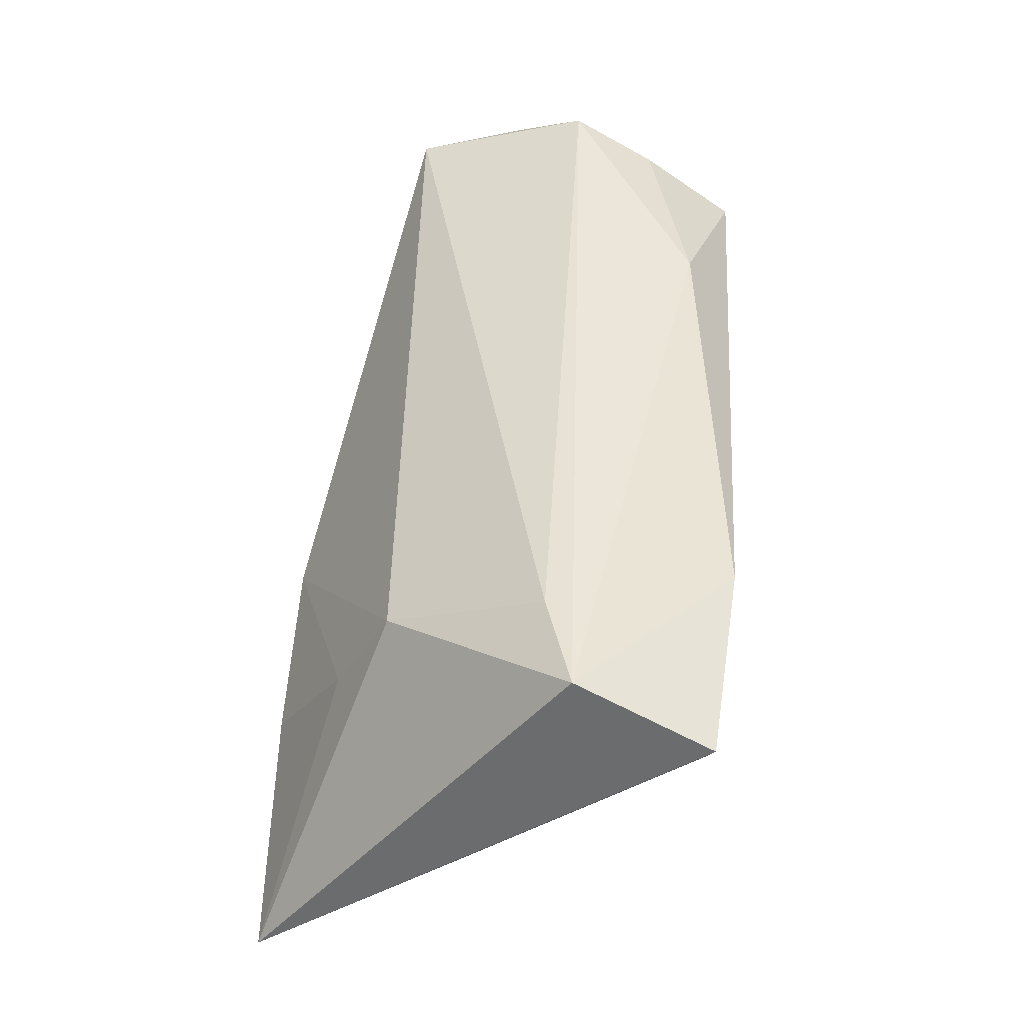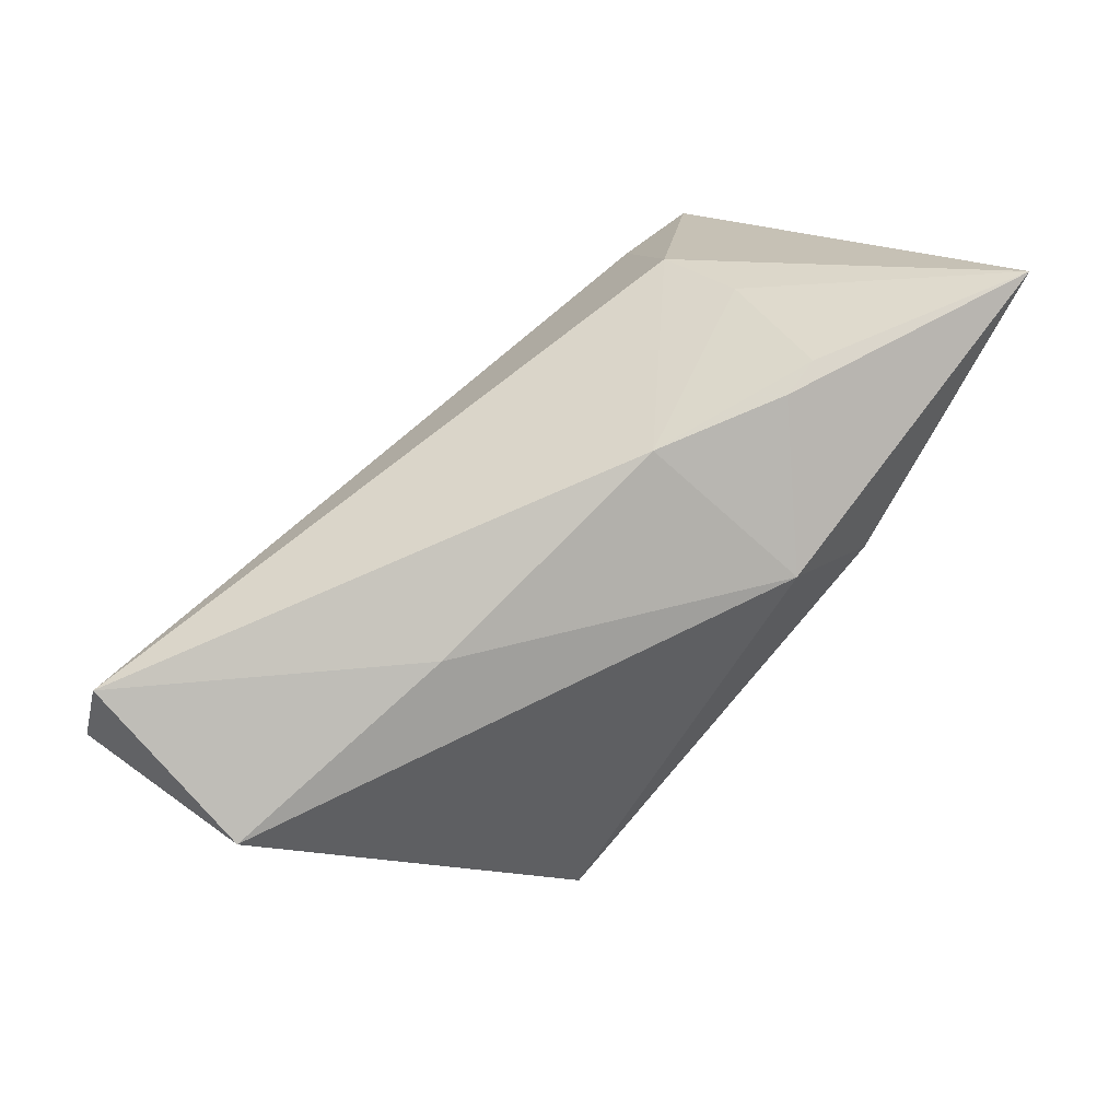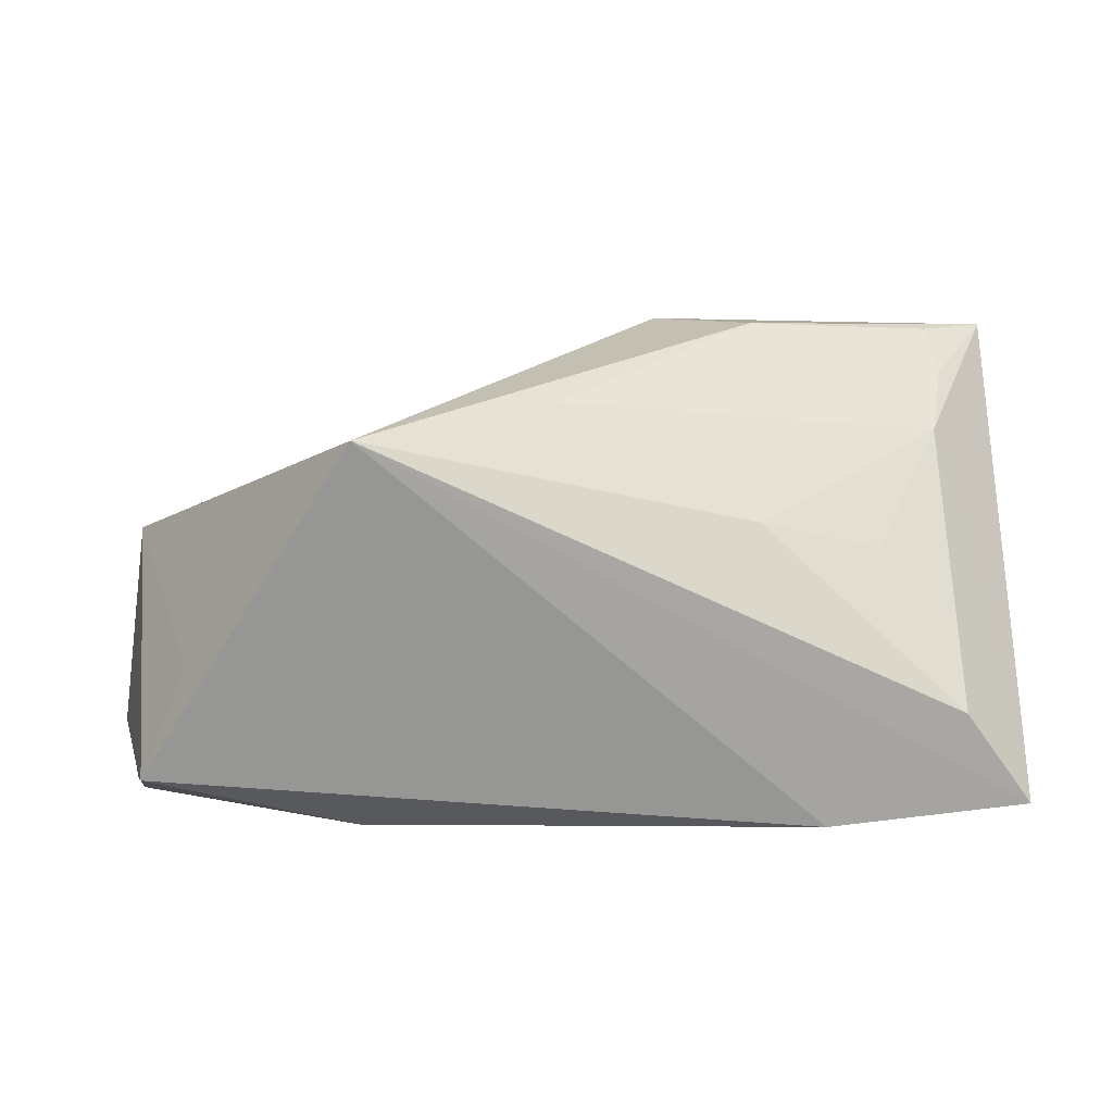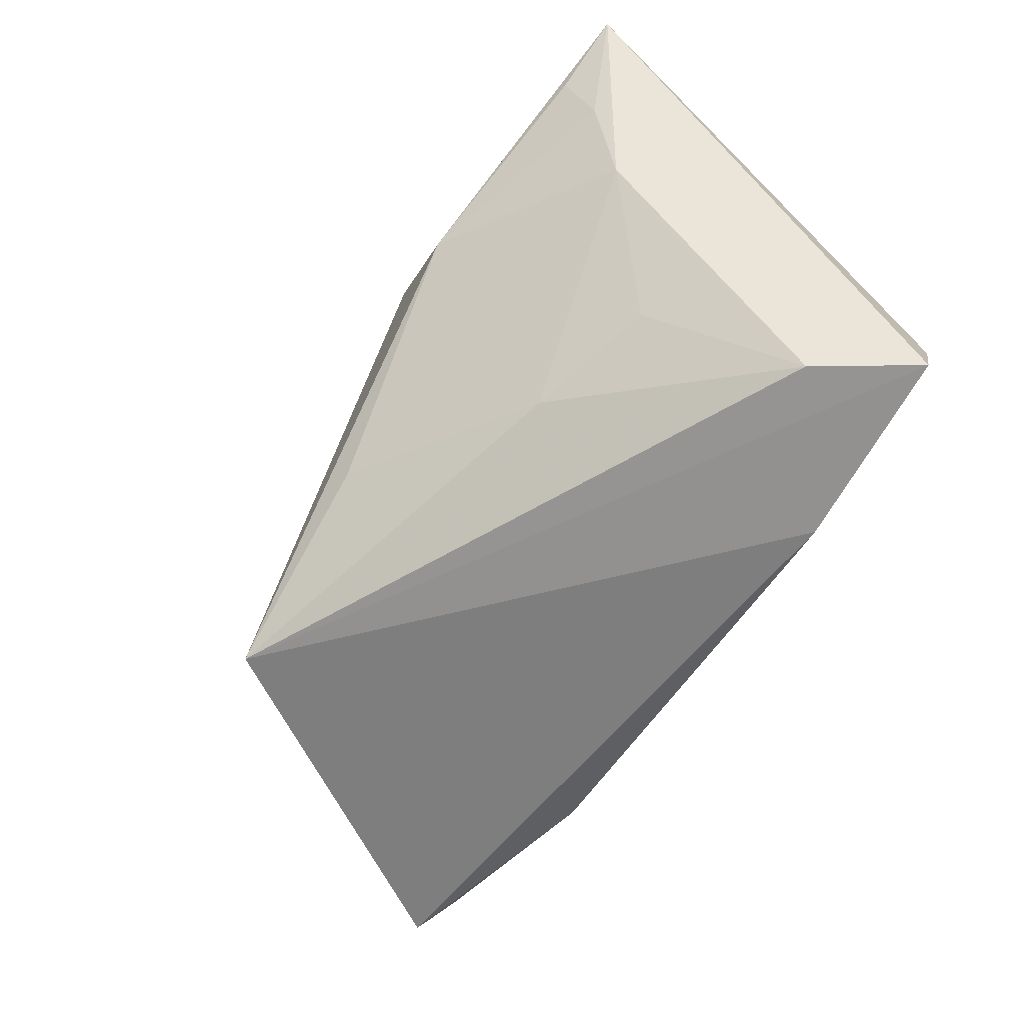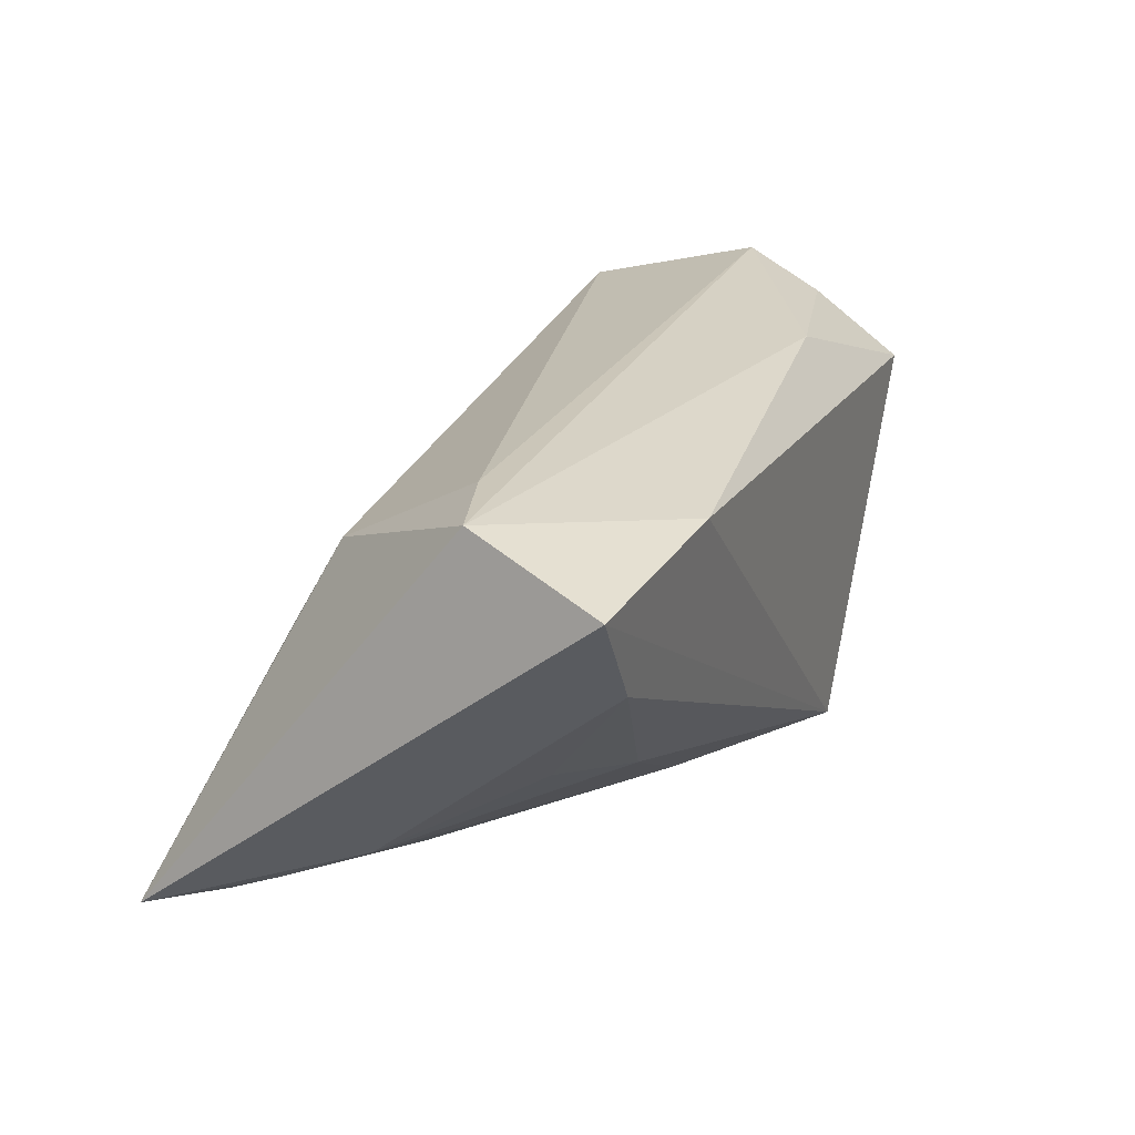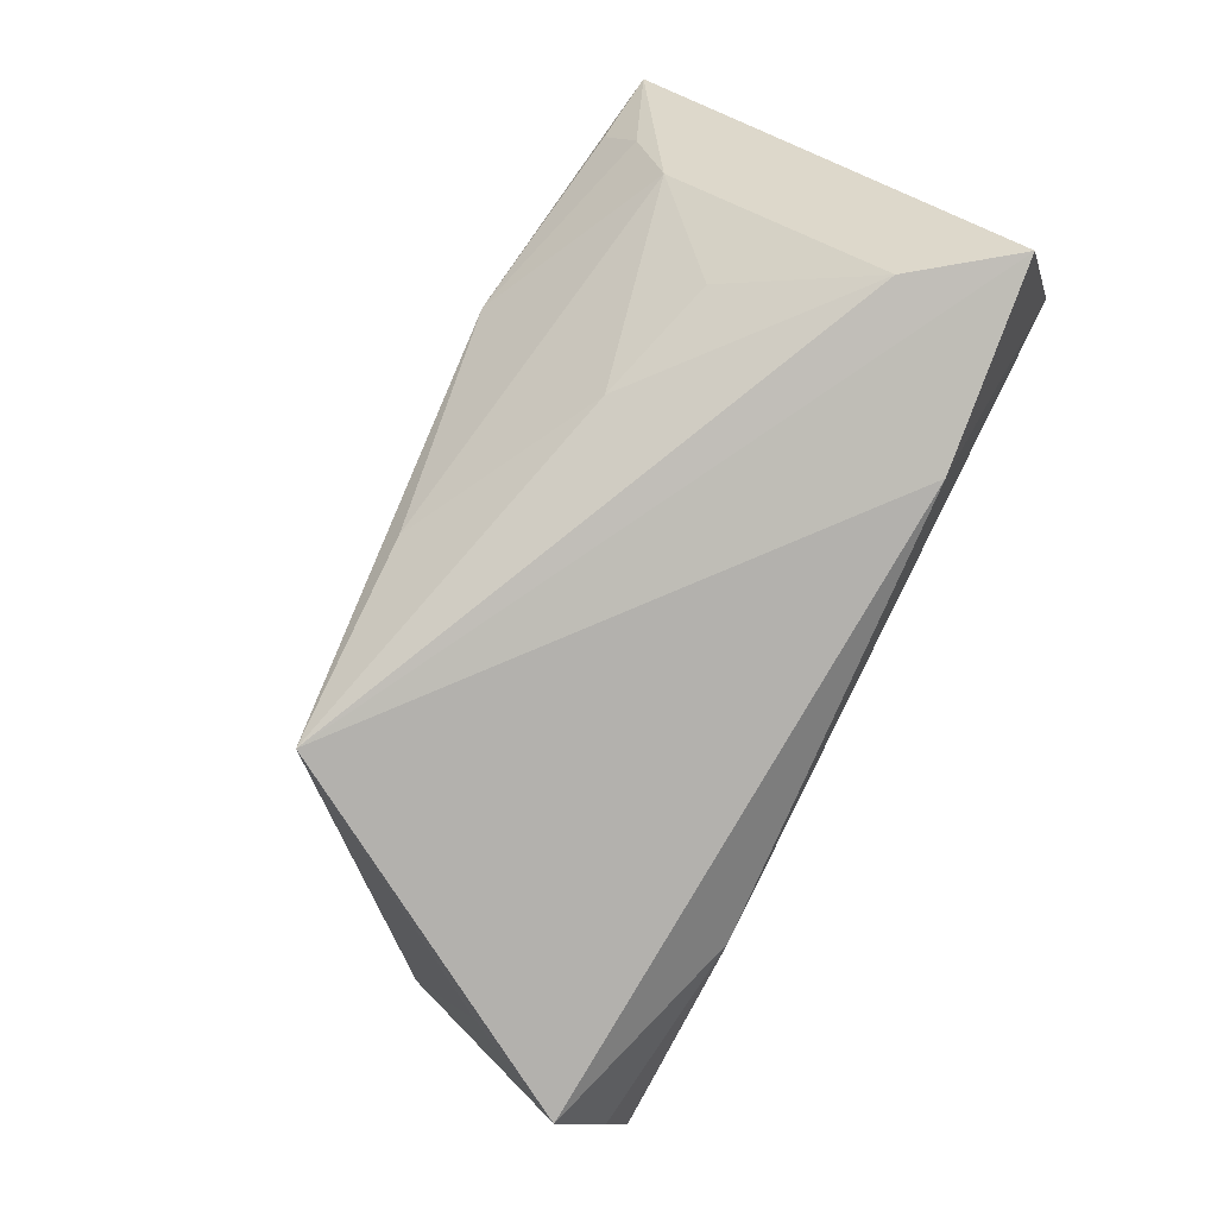
<metadata>
{"format":"obj","ext":"obj","renderer":"f3d","projection":"perspective","resolution":1024,"background":"white","views":[{"elev":45.4,"azim":-86.0,"up":"+Z"},{"elev":67.3,"azim":134.6,"up":"+Y"},{"elev":-67.7,"azim":-179.5,"up":"+Y"},{"elev":-59.5,"azim":-123.1,"up":"+Y"},{"elev":23.8,"azim":-68.2,"up":"+Z"},{"elev":-79.2,"azim":-115.0,"up":"+Y"}]}
</metadata>
<code>
v 0.02381 -0.0247 -0.02777
v -0.04584 0.0243 -0.0254
v -0.03839 -0.003231 0.02436
v -0.05341 -0.02257 0.01842
v -0.01079 0.01996 -0.02839
v -0.05411 0.03088 -0.02405
v 0.05486 0.0196 0.01877
v 0.04981 -0.0247 0.01338
v -0.05009 -0.006807 0.02464
v -0.04484 0.007092 -0.01755
v -0.02236 0.01215 -0.02989
v -0.02247 0.03089 -0.01485
v 0.04468 -0.01942 0.001513
v -0.03627 -0.01016 -0.008998
v -0.02164 -0.01469 -0.01398
v 0.02533 0.02163 -0.007258
v 0.001586 -0.01082 -0.02742
v -0.02762 0.03119 -0.01407
v -0.04544 -0.02204 0.006956
v -0.02938 -0.0247 0.02017
v 0.055 -0.00271 0.02464
v 0.02553 -0.01905 0.02253
v 0.05198 -0.0131 0.02049
v -0.04695 0.01743 -0.0218
v -0.03259 0.0156 0.01303
v -0.03255 0.02211 0.001698
v -0.006654 0.03104 -0.008905
v 0.05773 0.005848 0.02075
v 0.05475 0.01178 -0.003633
f 29 1 5
f 5 1 11
f 11 6 5
f 25 7 27
f 29 5 16
f 16 5 27
f 16 7 29
f 27 7 16
f 27 5 12
f 12 5 6
f 11 1 17
f 19 1 4
f 11 17 10
f 14 19 10
f 4 6 10
f 10 19 4
f 7 25 3
f 27 12 18
f 18 12 6
f 23 8 21
f 7 3 21
f 15 17 1
f 1 19 15
f 15 19 14
f 14 10 15
f 15 10 17
f 2 6 11
f 9 25 6
f 9 3 25
f 9 6 4
f 9 21 3
f 6 25 26
f 26 18 6
f 26 25 27
f 27 18 26
f 13 1 29
f 29 8 13
f 13 8 1
f 29 7 28
f 7 21 28
f 28 8 29
f 28 21 8
f 24 10 6
f 6 2 24
f 11 10 24
f 24 2 11
f 21 9 22
f 23 21 22
f 22 8 23
f 20 9 4
f 20 22 9
f 8 22 20
f 4 1 20
f 1 8 20

</code>
